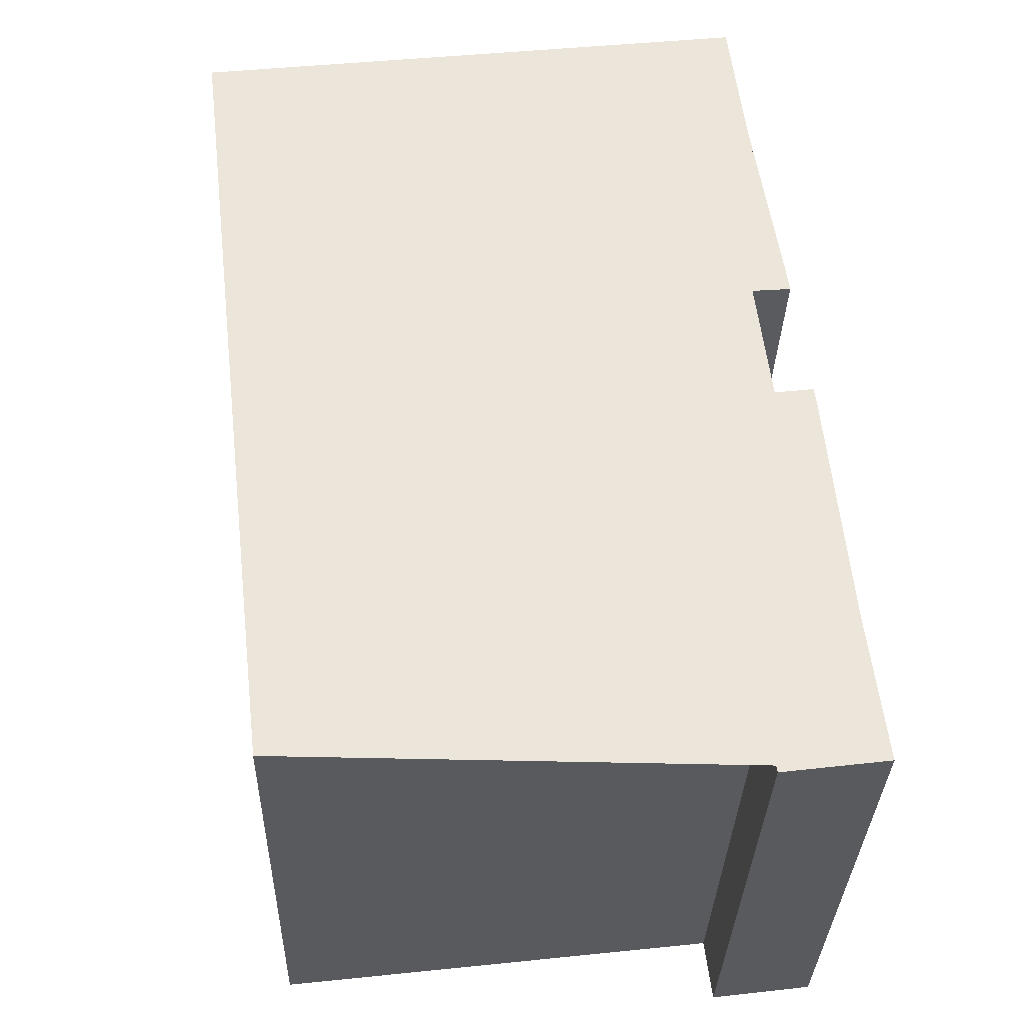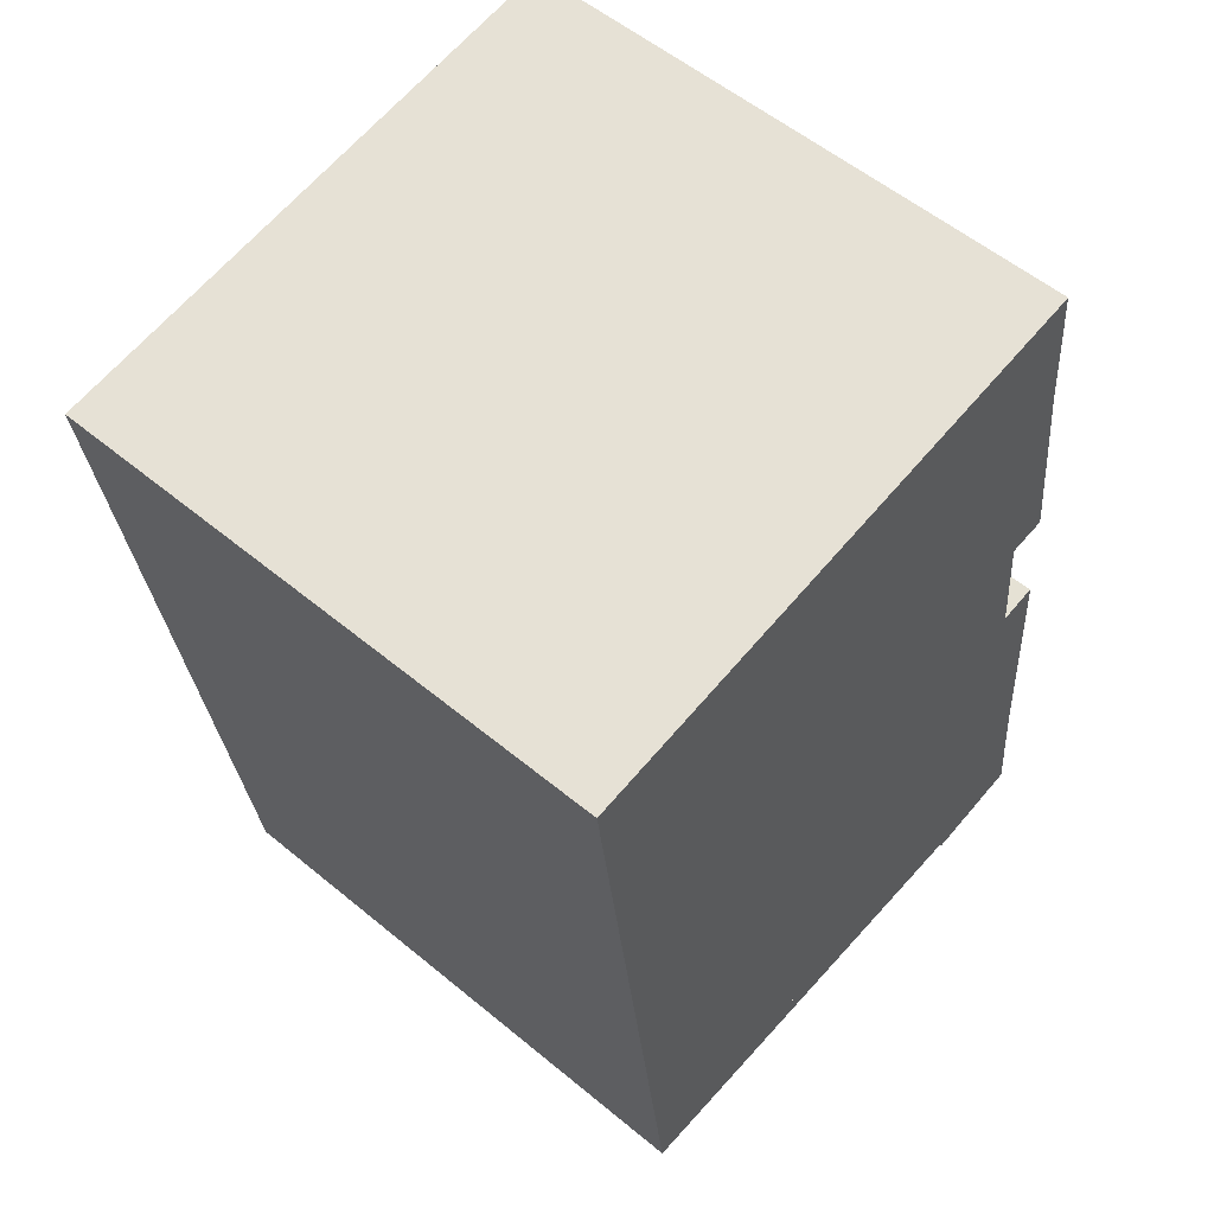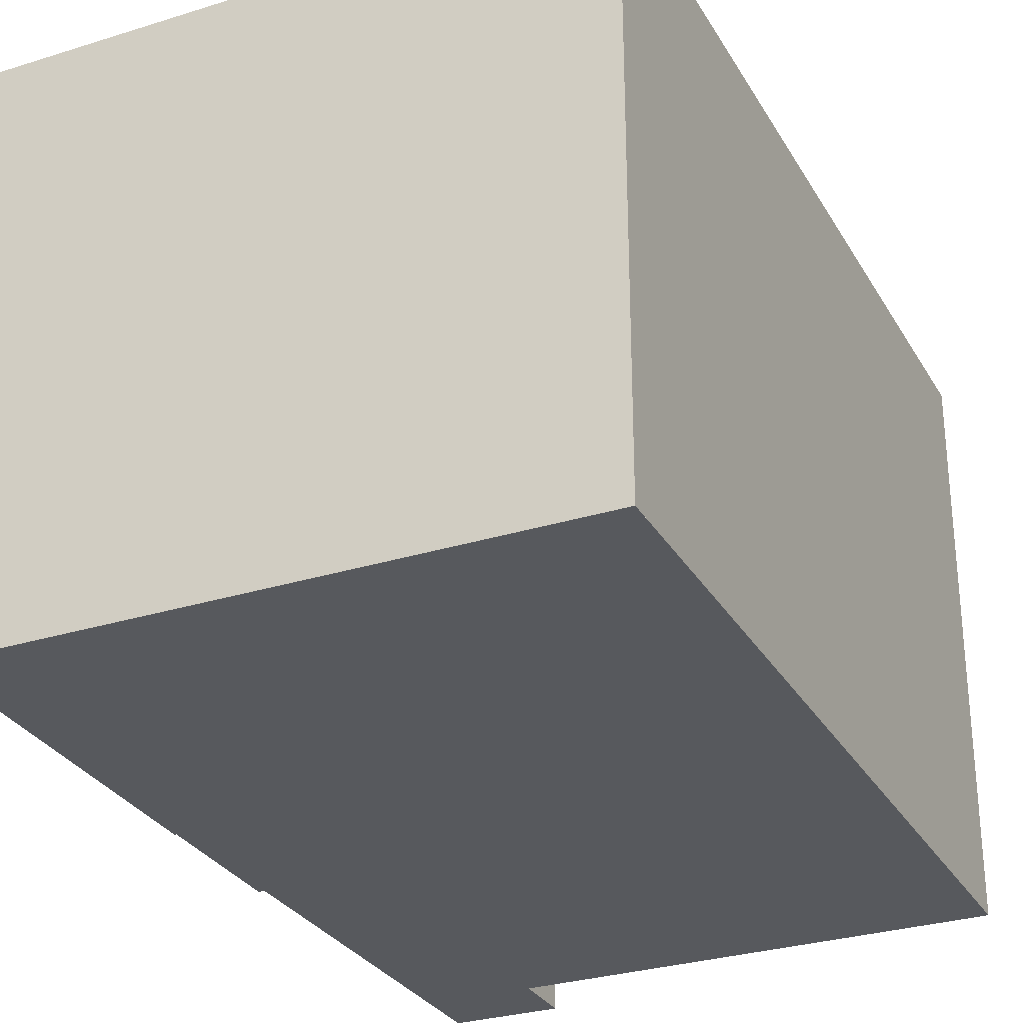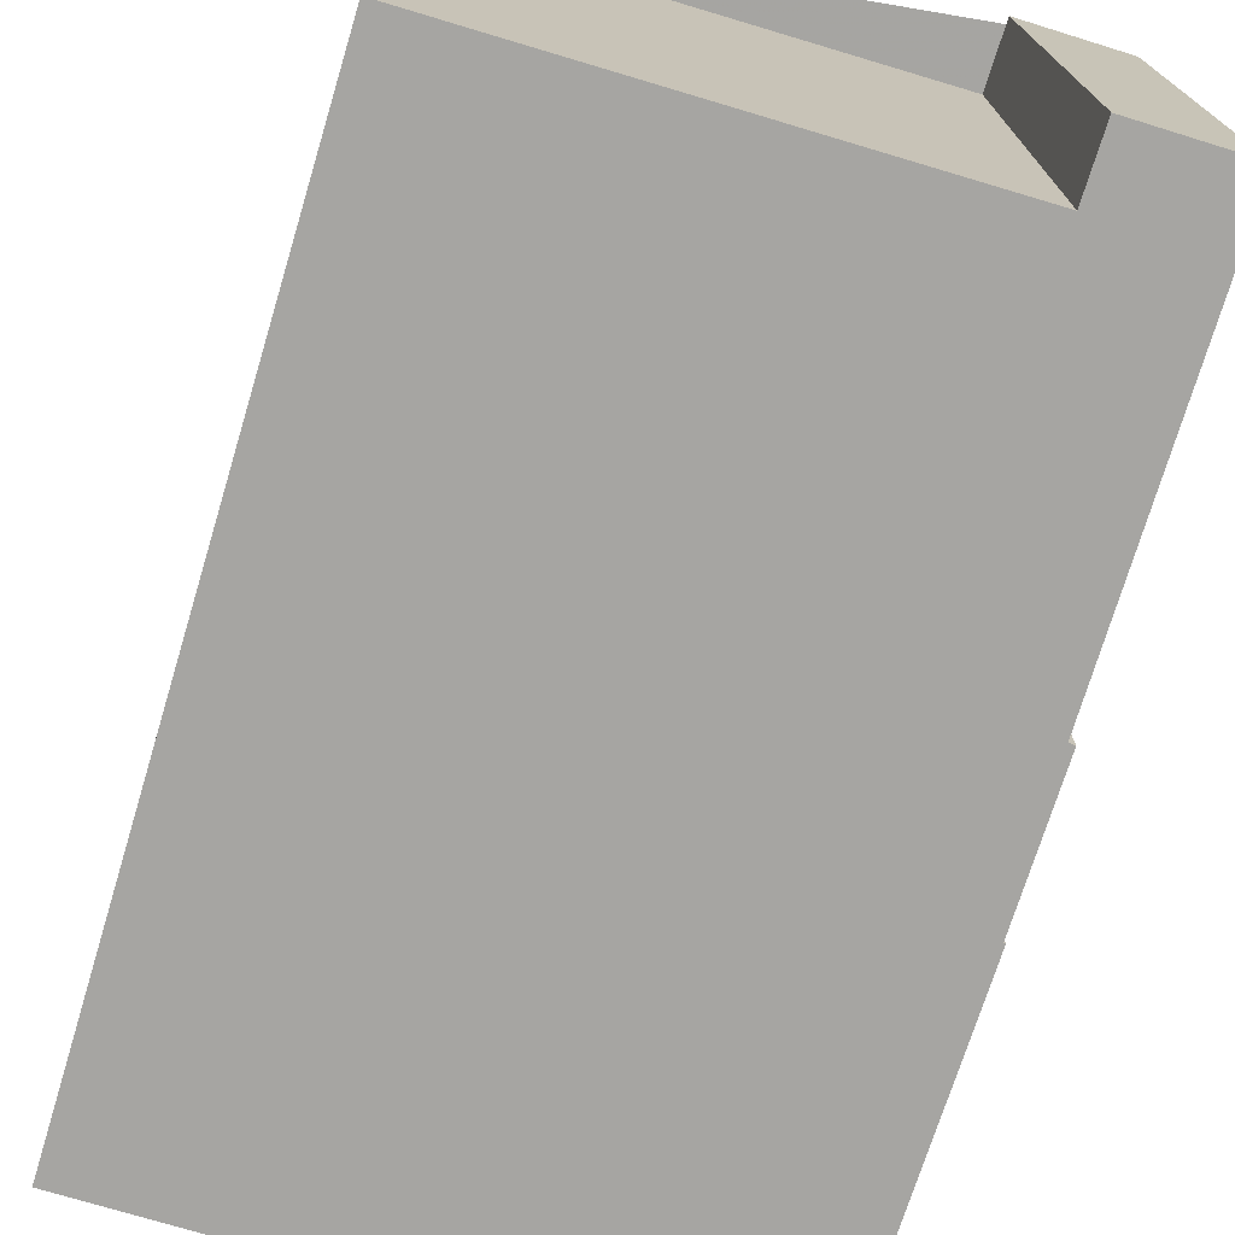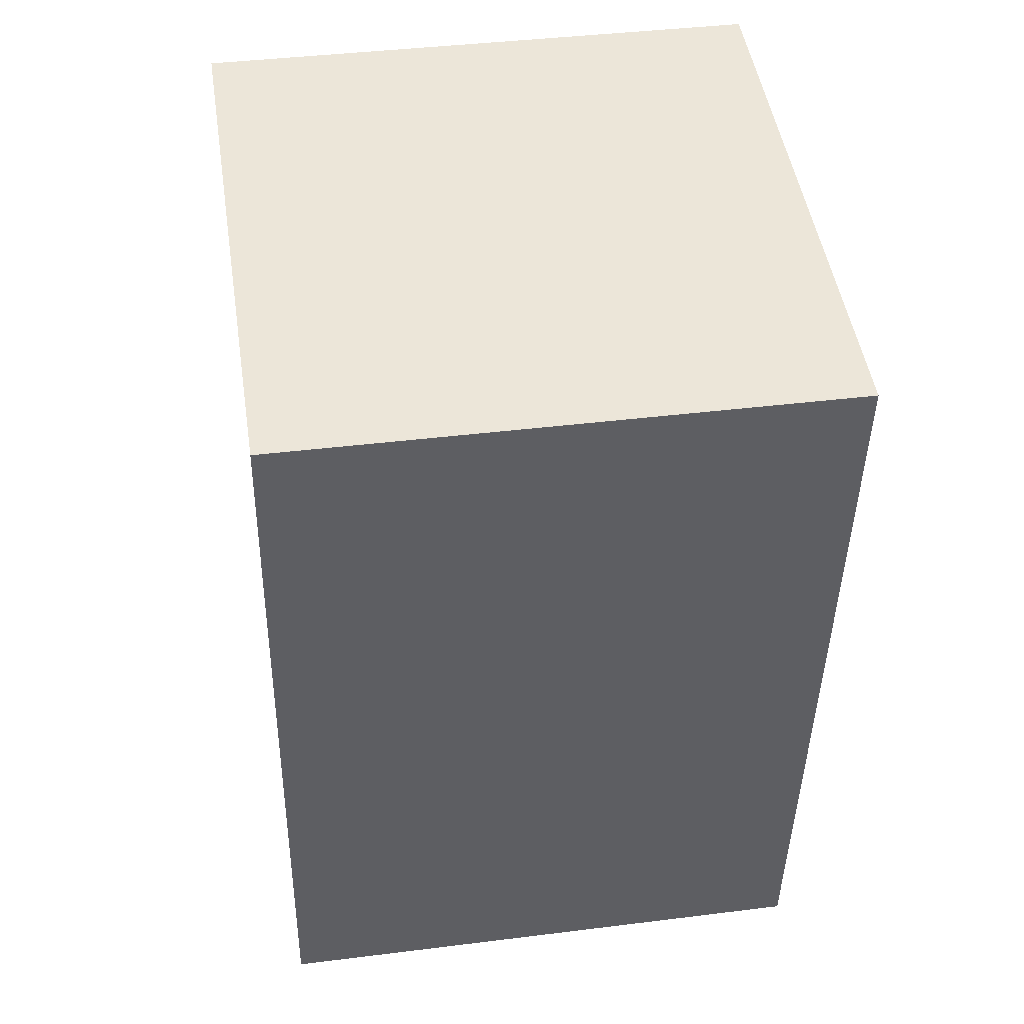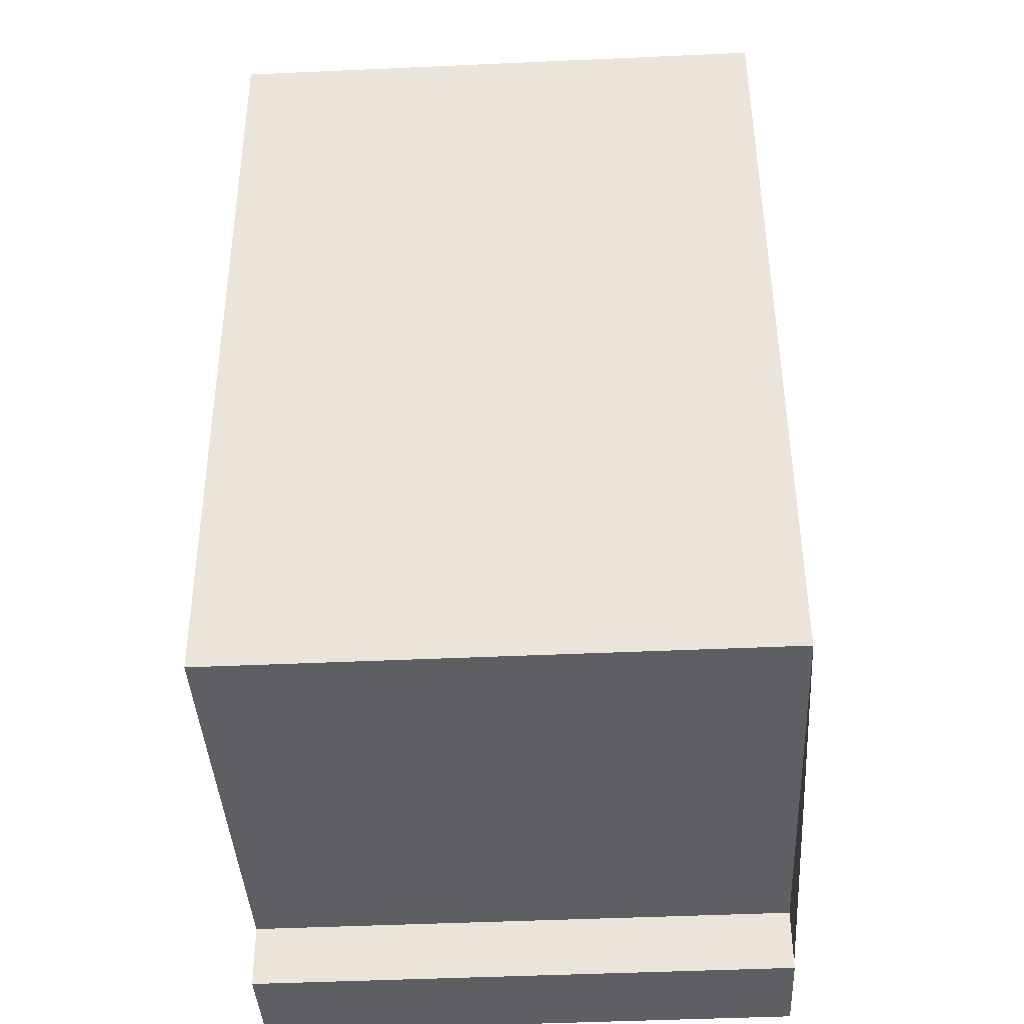
<metadata>
{"format":"obj","ext":"obj","renderer":"f3d","projection":"perspective","resolution":1024,"background":"white","views":[{"elev":-33.0,"azim":-1.5,"up":"+Y"},{"elev":56.5,"azim":-49.2,"up":"+Y"},{"elev":-29.5,"azim":-148.3,"up":"+Z"},{"elev":-73.7,"azim":-10.0,"up":"+Z"},{"elev":40.6,"azim":-98.7,"up":"+Y"},{"elev":-47.1,"azim":-87.1,"up":"+Y"}]}
</metadata>
<code>
v -1386 -797.2 10.5
v -1376 -795.9 10.5
v -1375 -802.2 10.49
v -1375 -802.2 10.49
v -1375 -802.6 10.49
v -1375 -802.6 10.49
v -1375 -805 10.48
v -1374 -804.9 10.48
v -1374 -805.2 10.48
v -1374 -805.3 10.48
v -1374 -812.6 10.47
v -1376 -812.9 10.47
v -1376 -811.7 10.47
v -1384 -812.7 10.47
v -1375 -798.6 10.5
v -1375 -802.6 10.49
v -1374 -805 10.48
v -1374 -812.6 10.47
v -1384 -812.6 10.47
v -1374 -811.4 10.47
v -1374 -811.4 10.47
v -1386 -797.2 10.5
v -1376 -795.9 10.5
v -1374 -811.4 10.47
v -1374 -812.7 10.47
v -1376 -796 10.5
v -1375 -802.6 10.49
v -1375 -805 10.48
v -1376 -795.9 10.5
v -1375 -804.9 10.48
v -1385 -806 10.48
v -1384 -812.7 10.47
v -1384 -812.6 10.47
v -1385 -806 10.48
v -1386 -797.2 10.5
v -1386 -797.2 10.5
v -1374 -812.6 10.47
v -1376 -812.7 10.47
v -1374 -812.5 10.47
v -1374 -812.5 10.47
v -1386 -797.2 10.5
v -1386 -797.2 10.5
v -1386 -797.2 -1.776e-15
v -1386 -797.2 1.776e-15
v -1376 -795.9 10.5
v -1376 -795.9 10.5
v -1376 -795.9 0
v -1376 -795.9 0
v -1375 -802.2 10.49
v -1375 -802.2 10.49
v -1375 -802.2 0
v -1375 -802.2 -1.776e-15
v -1375 -802.6 10.49
v -1375 -802.2 10.49
v -1375 -802.2 -1.776e-15
v -1375 -802.6 0
v -1375 -802.6 10.49
v -1375 -802.6 10.49
v -1375 -802.6 0
v -1375 -802.6 0
v -1375 -804.9 10.48
v -1375 -802.6 10.49
v -1375 -802.6 0
v -1375 -804.9 1.776e-15
v -1375 -805 10.48
v -1375 -805 10.48
v -1375 -805 1.776e-15
v -1375 -805 -1.776e-15
v -1374 -805.2 10.48
v -1374 -804.9 10.48
v -1374 -804.9 1.776e-15
v -1374 -805.2 0
v -1374 -805.3 10.48
v -1374 -805.2 10.48
v -1374 -805.2 0
v -1374 -805.3 0
v -1374 -811.4 10.47
v -1374 -805.3 10.48
v -1374 -805.3 0
v -1374 -811.4 0
v -1374 -812.6 10.47
v -1374 -812.6 10.47
v -1374 -812.6 0
v -1374 -812.6 -1.776e-15
v -1376 -812.7 10.47
v -1376 -812.9 10.47
v -1376 -812.9 0
v -1376 -812.7 0
v -1384 -812.7 10.47
v -1376 -811.7 10.47
v -1376 -811.7 0
v -1384 -812.7 -1.776e-15
v -1384 -812.6 10.47
v -1384 -812.7 10.47
v -1384 -812.7 0
v -1384 -812.6 -1.776e-15
v -1375 -802.2 10.49
v -1375 -798.6 10.5
v -1375 -798.6 0
v -1375 -802.2 0
v -1375 -802.6 10.49
v -1375 -802.6 10.49
v -1375 -802.6 0
v -1375 -802.6 -1.776e-15
v -1374 -804.9 10.48
v -1374 -805 10.48
v -1374 -805 0
v -1374 -804.9 1.776e-15
v -1374 -812.7 10.47
v -1374 -812.6 10.47
v -1374 -812.6 -1.776e-15
v -1374 -812.7 -1.776e-15
v -1385 -806 10.48
v -1384 -812.6 10.47
v -1384 -812.6 -1.776e-15
v -1385 -806 0
v -1374 -812.5 10.47
v -1374 -811.4 10.47
v -1374 -811.4 0
v -1374 -812.5 0
v -1386 -797.2 10.5
v -1386 -797.2 10.5
v -1386 -797.2 0
v -1386 -797.2 -1.776e-15
v -1375 -798.6 10.5
v -1376 -795.9 10.5
v -1376 -795.9 0
v -1375 -798.6 0
v -1376 -812.9 10.47
v -1374 -812.7 10.47
v -1374 -812.7 -1.776e-15
v -1376 -812.9 0
v -1375 -802.6 10.49
v -1375 -802.6 10.49
v -1375 -802.6 -1.776e-15
v -1375 -802.6 0
v -1374 -805 10.48
v -1375 -805 10.48
v -1375 -805 -1.776e-15
v -1374 -805 0
v -1376 -795.9 10.5
v -1376 -795.9 10.5
v -1376 -795.9 1.776e-15
v -1376 -795.9 0
v -1375 -805 10.48
v -1375 -804.9 10.48
v -1375 -804.9 1.776e-15
v -1375 -805 1.776e-15
v -1386 -797.2 10.5
v -1385 -806 10.48
v -1385 -806 0
v -1386 -797.2 0
v -1384 -812.7 10.47
v -1384 -812.7 10.47
v -1384 -812.7 -1.776e-15
v -1384 -812.7 0
v -1376 -795.9 10.5
v -1386 -797.2 10.5
v -1386 -797.2 1.776e-15
v -1376 -795.9 1.776e-15
v -1376 -811.7 10.47
v -1376 -812.7 10.47
v -1376 -812.7 0
v -1376 -811.7 0
v -1374 -812.6 10.47
v -1374 -812.5 10.47
v -1374 -812.5 0
v -1374 -812.6 0
v -1386 -797.2 0
v -1376 -795.9 0
v -1375 -802.2 0
v -1375 -802.2 0
v -1375 -802.6 0
v -1375 -802.6 0
v -1375 -805 0
v -1374 -804.9 0
v -1374 -805.2 0
v -1374 -805.3 0
v -1374 -812.6 0
v -1376 -812.9 0
v -1376 -811.7 0
v -1384 -812.7 0
f 38 13 32 33 24 37
f 15 3 4 5 16
f 40 20 21 39
f 35 26 27 6 30 34
f 20 17 8 9 10 21
f 36 29 26 35
f 37 24 20 40
f 26 23 15 16 27
f 28 17 20 24
f 29 2 23 26
f 34 30 7 28 24 33
f 32 14 19 33
f 34 31 22 35
f 35 22 1 36
f 33 19 31 34
f 37 25 12 38
f 39 11 18 40
f 40 18 25 37
f 42 43 44 41
f 46 47 48 45
f 50 51 52 49
f 54 55 56 53
f 58 59 60 57
f 62 63 64 61
f 66 67 68 65
f 70 71 72 69
f 74 75 76 73
f 78 79 80 77
f 82 83 84 81
f 86 87 88 85
f 90 91 92 89
f 94 95 96 93
f 98 99 100 97
f 102 103 104 101
f 106 107 108 105
f 110 111 112 109
f 114 115 116 113
f 118 119 120 117
f 122 123 124 121
f 126 127 128 125
f 130 131 132 129
f 134 135 136 133
f 138 139 140 137
f 142 143 144 141
f 146 147 148 145
f 150 151 152 149
f 154 155 156 153
f 158 159 160 157
f 162 163 164 161
f 166 167 168 165
f 170 171 172 173 174 175 176 177 178 179 180 181 182 169

</code>
